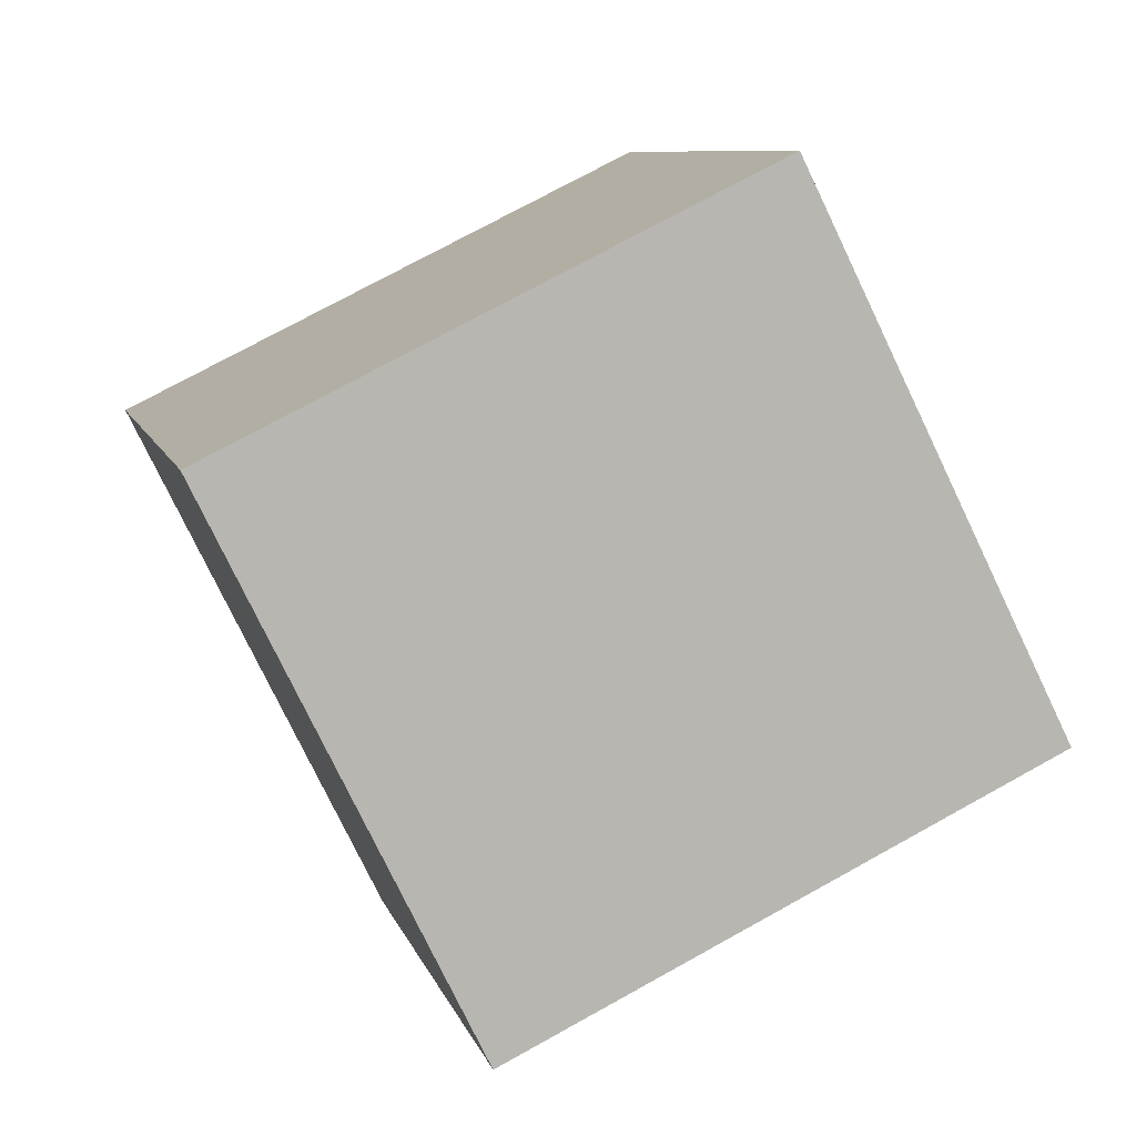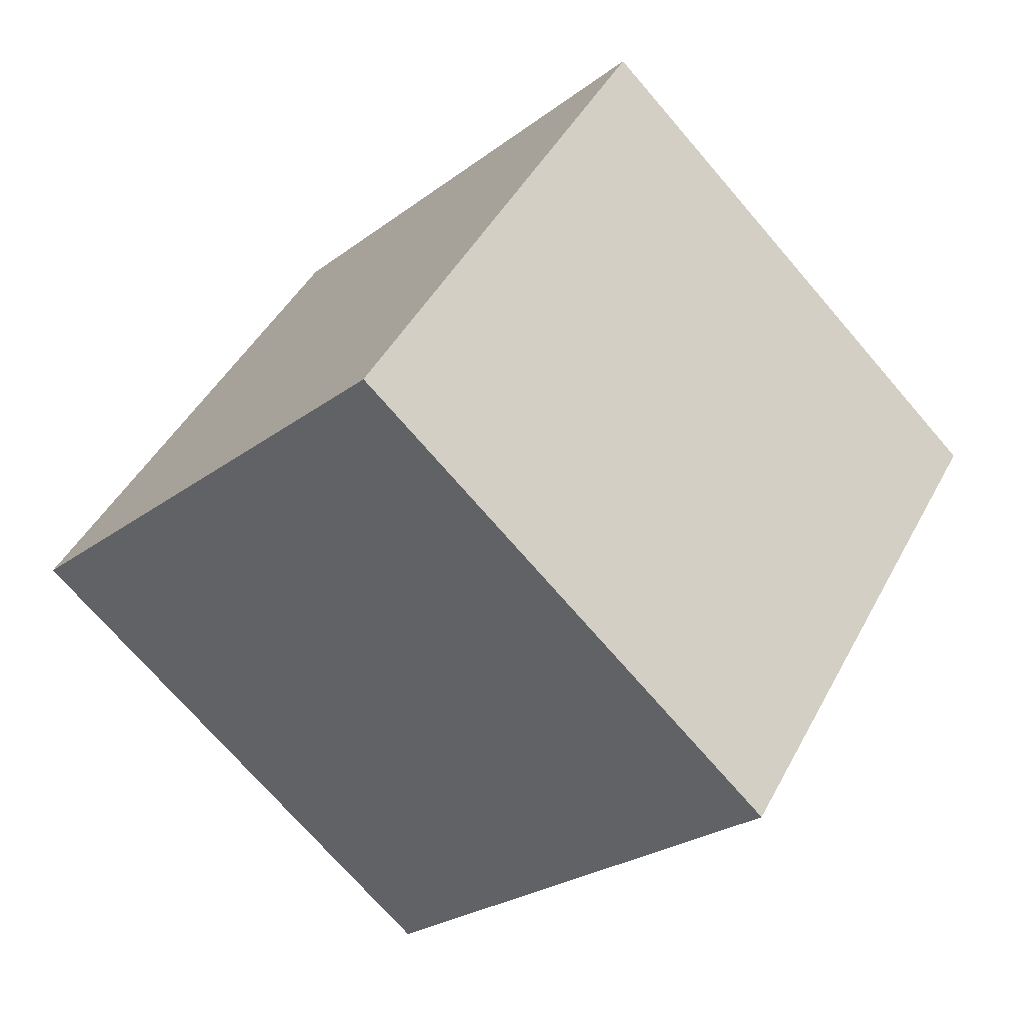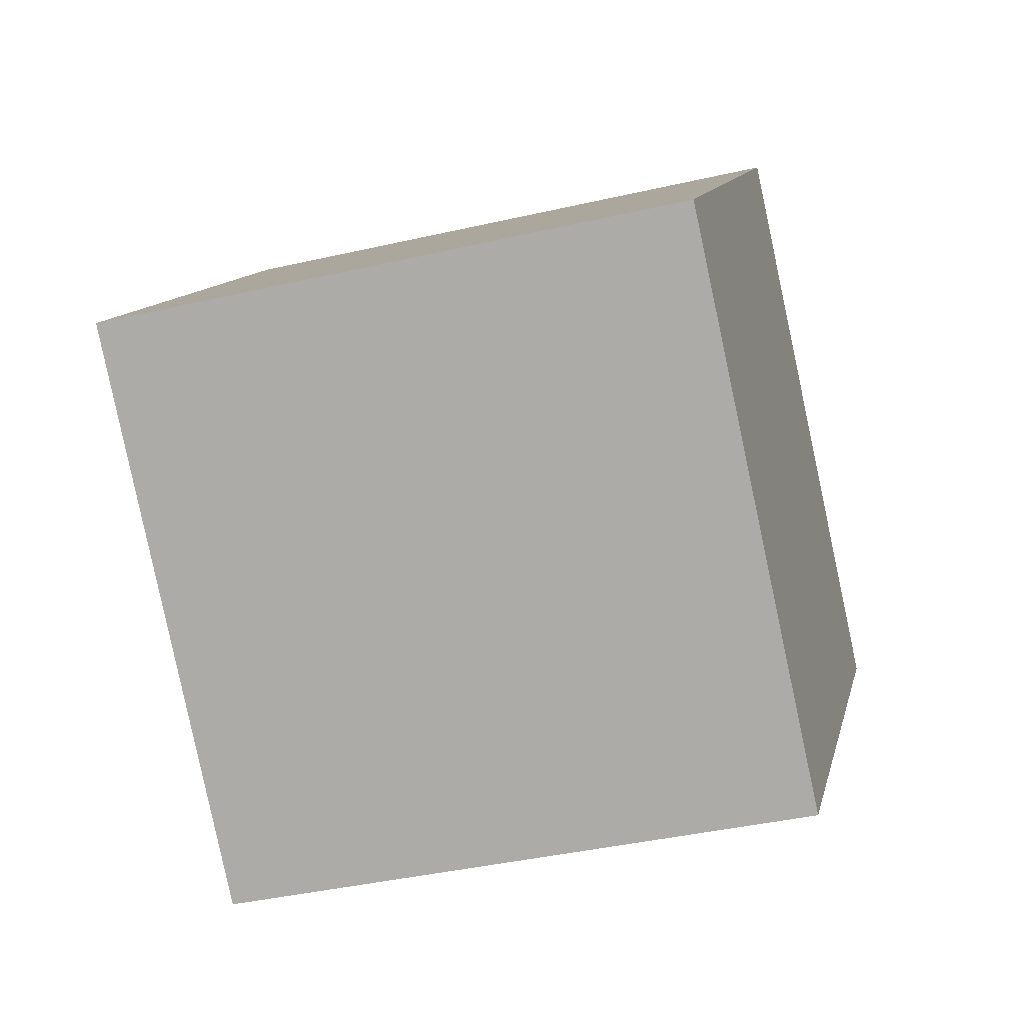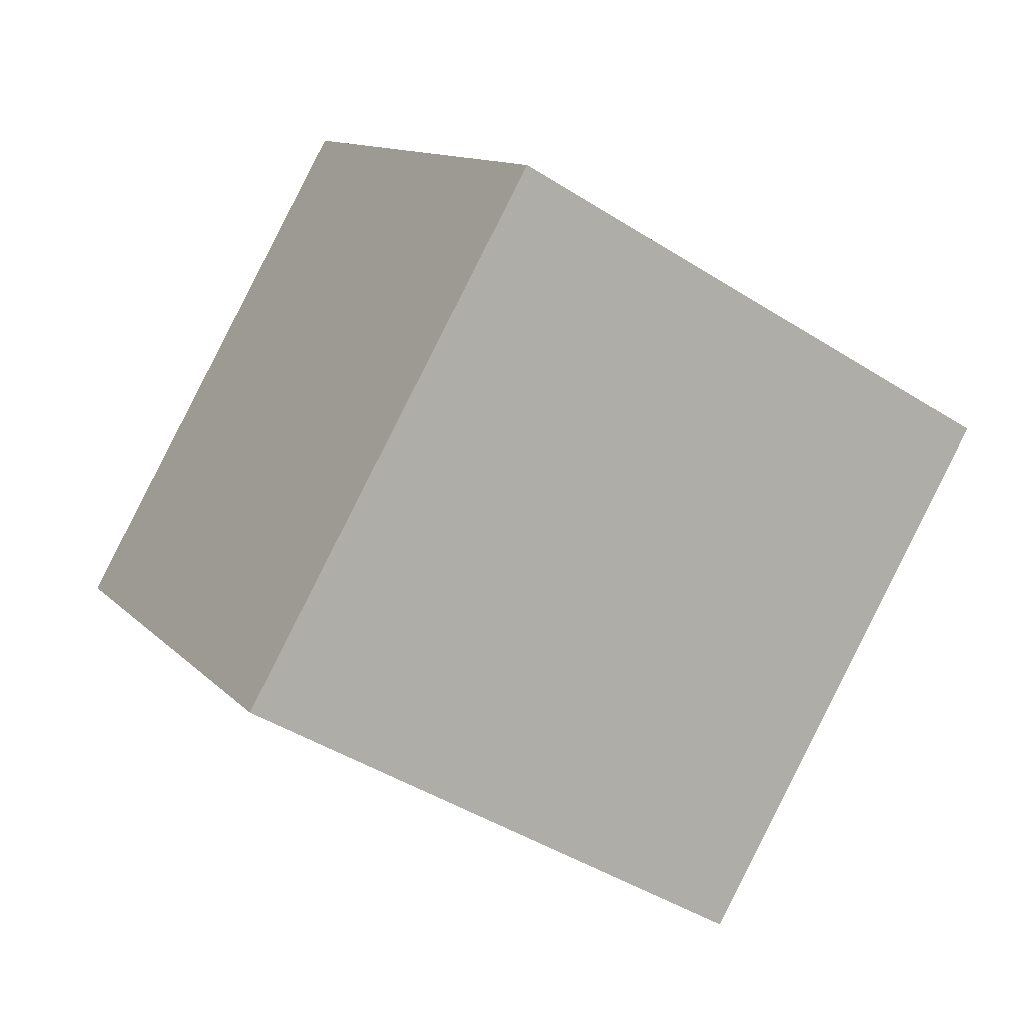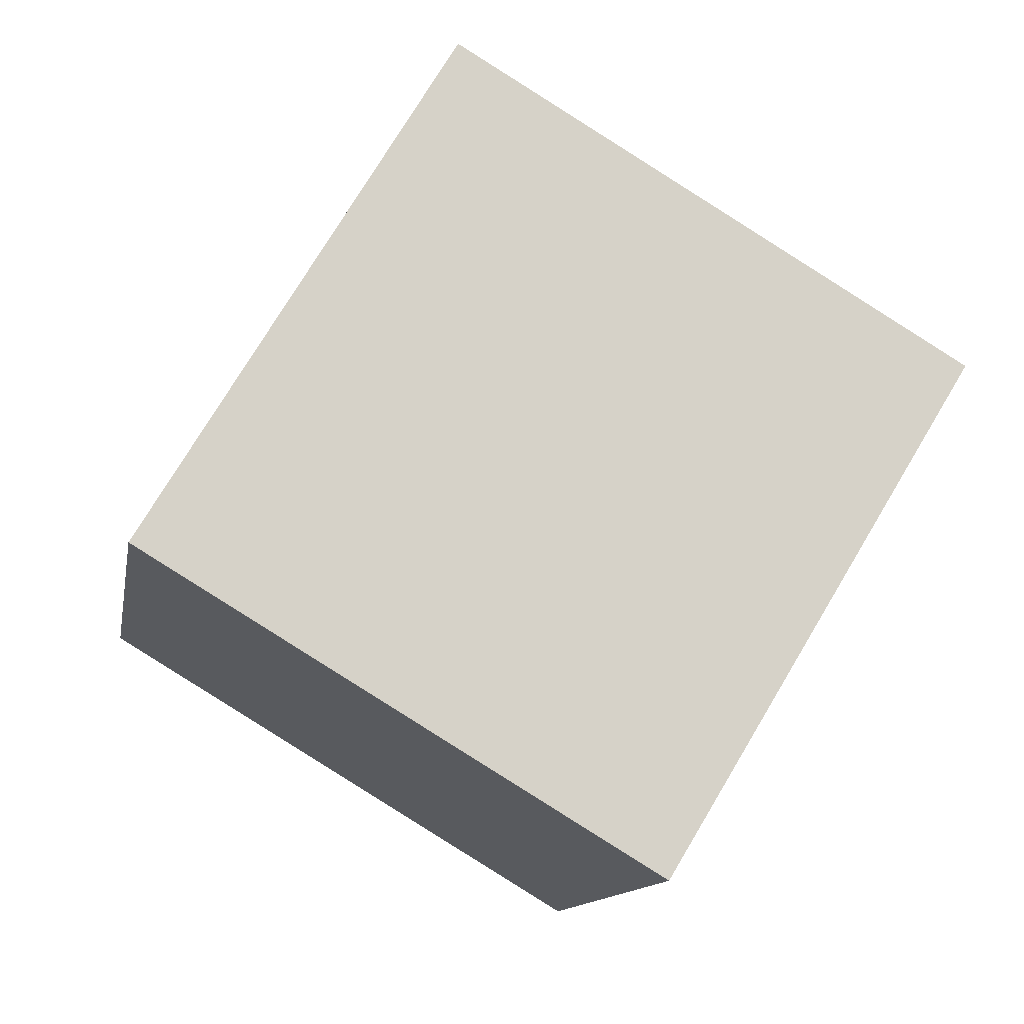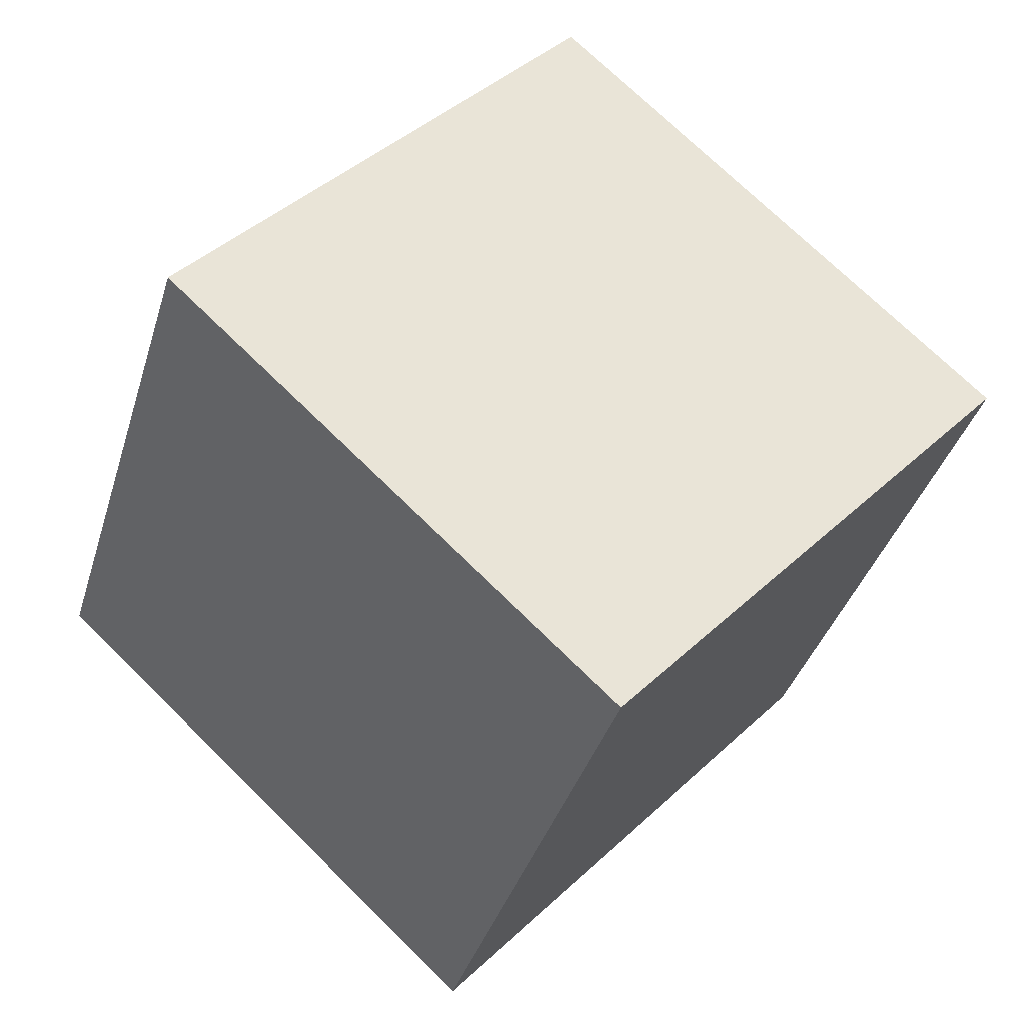
<metadata>
{"format":"obj","ext":"obj","renderer":"f3d","projection":"perspective","resolution":1024,"background":"white","views":[{"elev":13.1,"azim":64.7,"up":"+Y"},{"elev":-39.6,"azim":-124.4,"up":"+Z"},{"elev":-56.4,"azim":-176.7,"up":"+Y"},{"elev":-2.4,"azim":-109.0,"up":"+Z"},{"elev":-77.5,"azim":135.8,"up":"+Y"},{"elev":33.5,"azim":-61.4,"up":"+Y"}]}
</metadata>
<code>
v -12.33 1.455 4.115
v -2.593 2.315 6.238
v -10.75 5.677 -4.812
v -1.018 6.537 -2.689
v -10.66 -7.569 0.1408
v -0.9287 -6.709 2.264
v -9.088 -3.347 -8.786
v 0.6458 -2.487 -6.663
f 2 4 1
f 5 2 1
f 1 4 3
f 3 5 1
f 2 8 4
f 6 2 5
f 6 8 2
f 4 8 3
f 7 5 3
f 3 8 7
f 7 6 5
f 8 6 7

</code>
